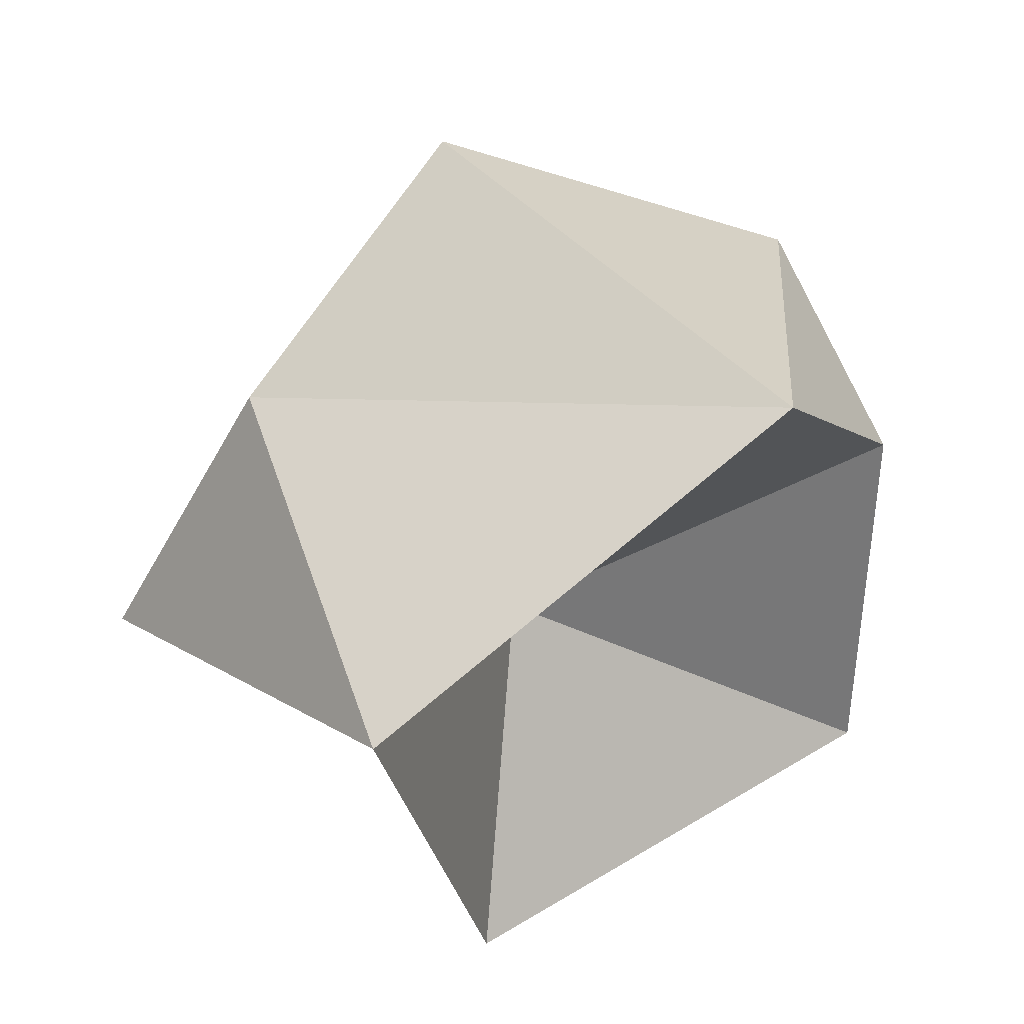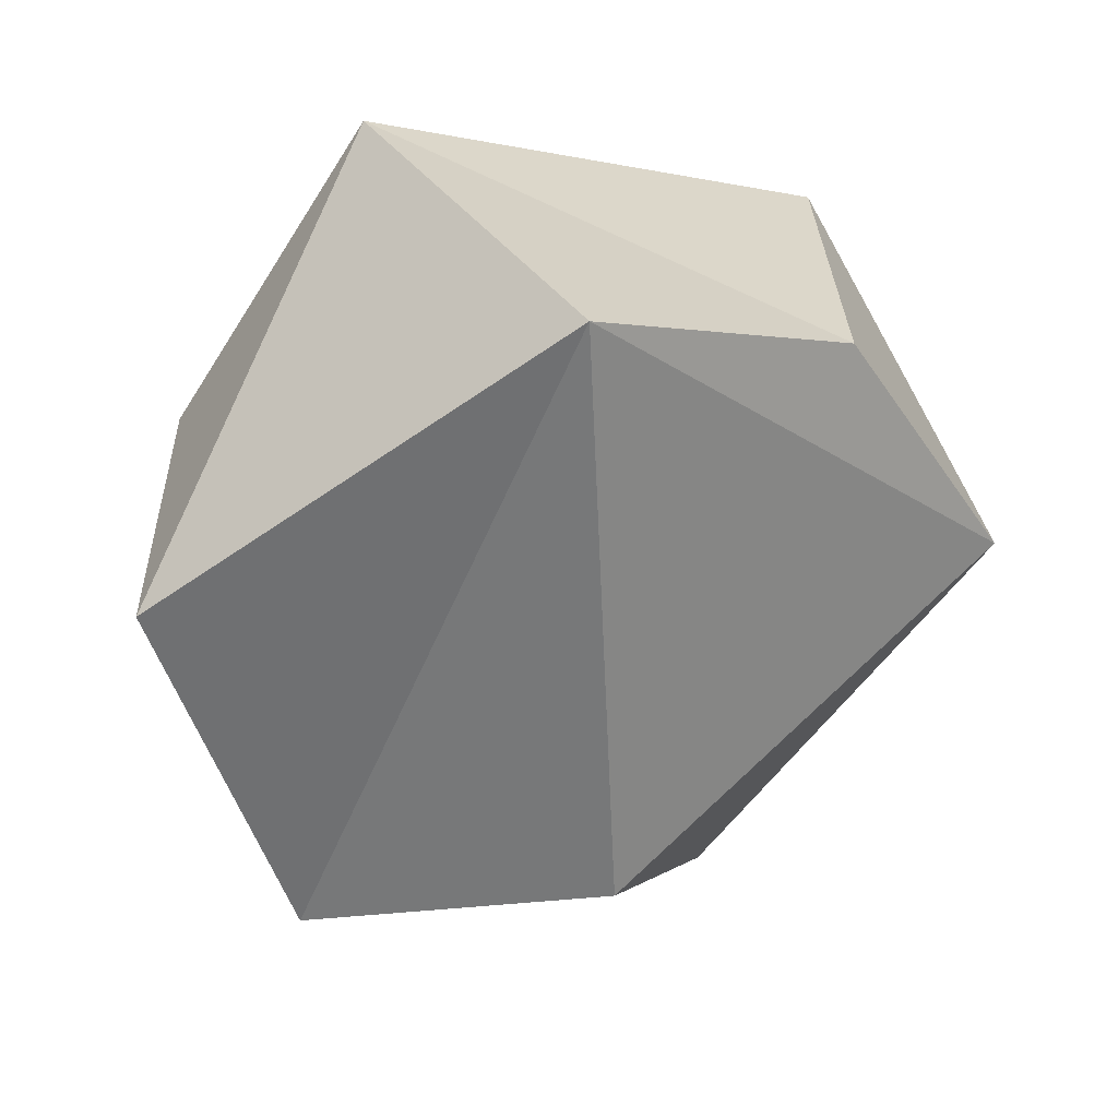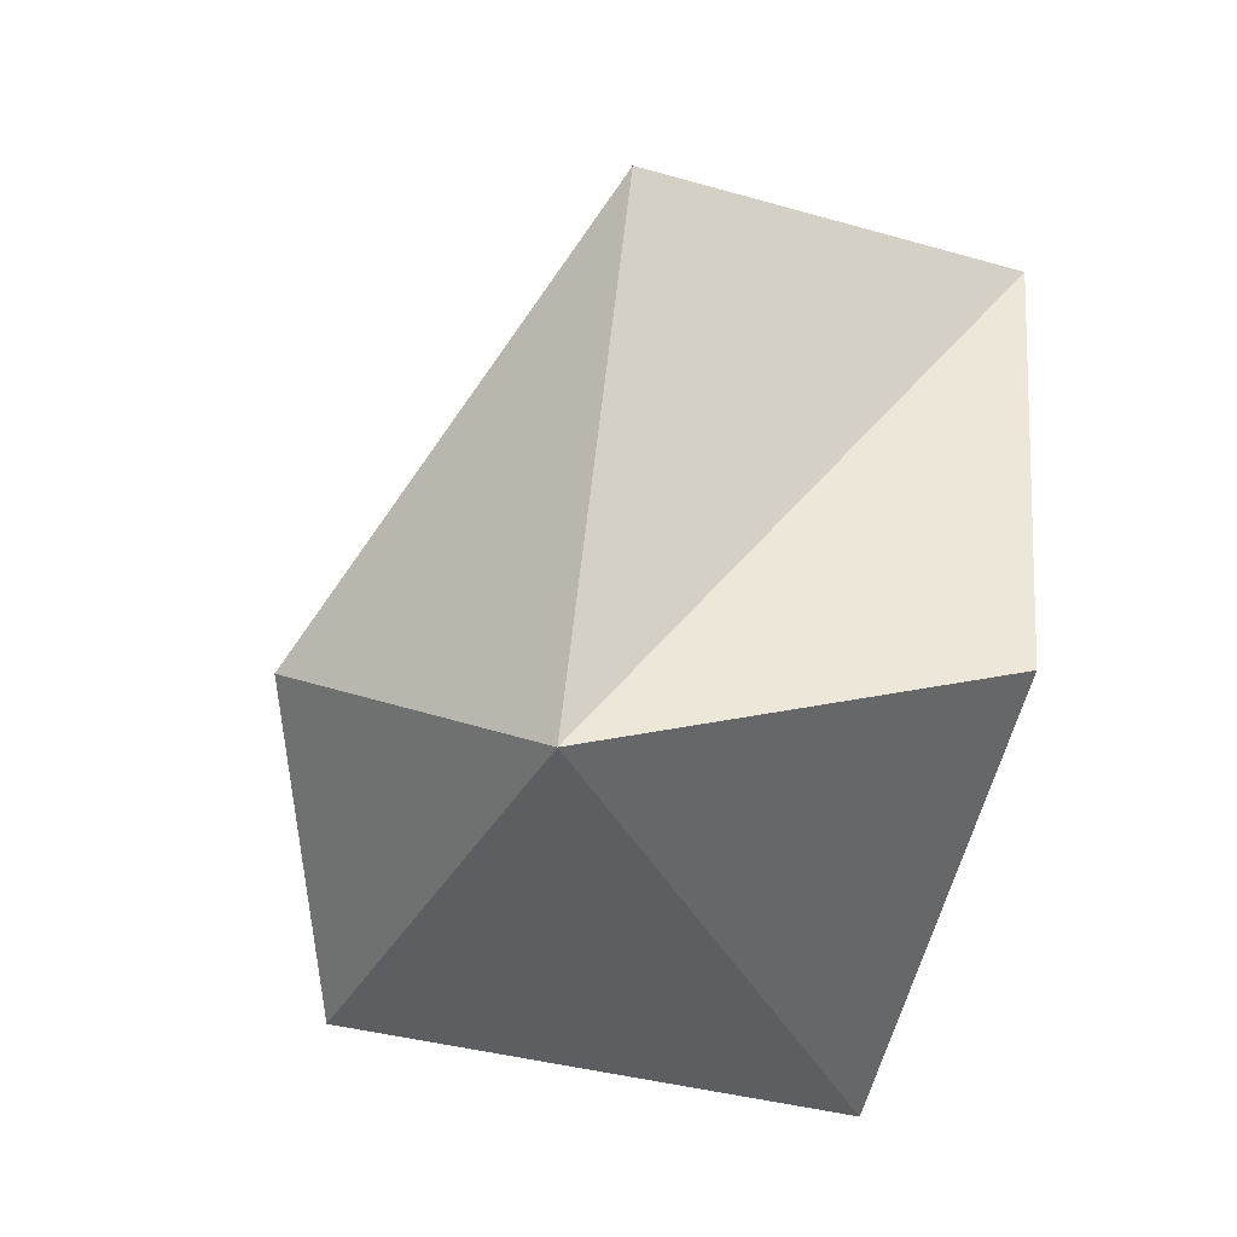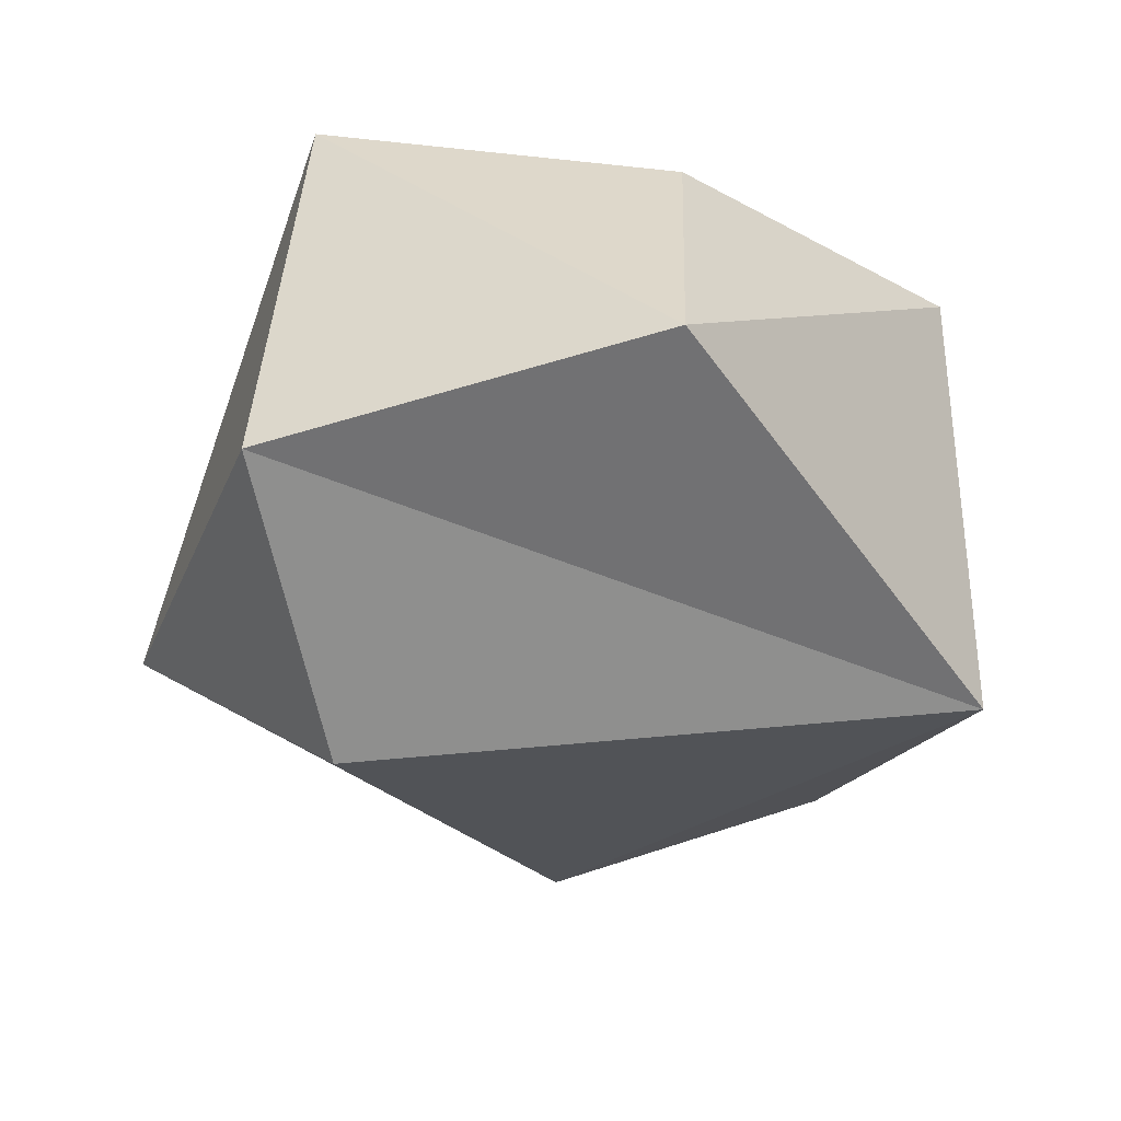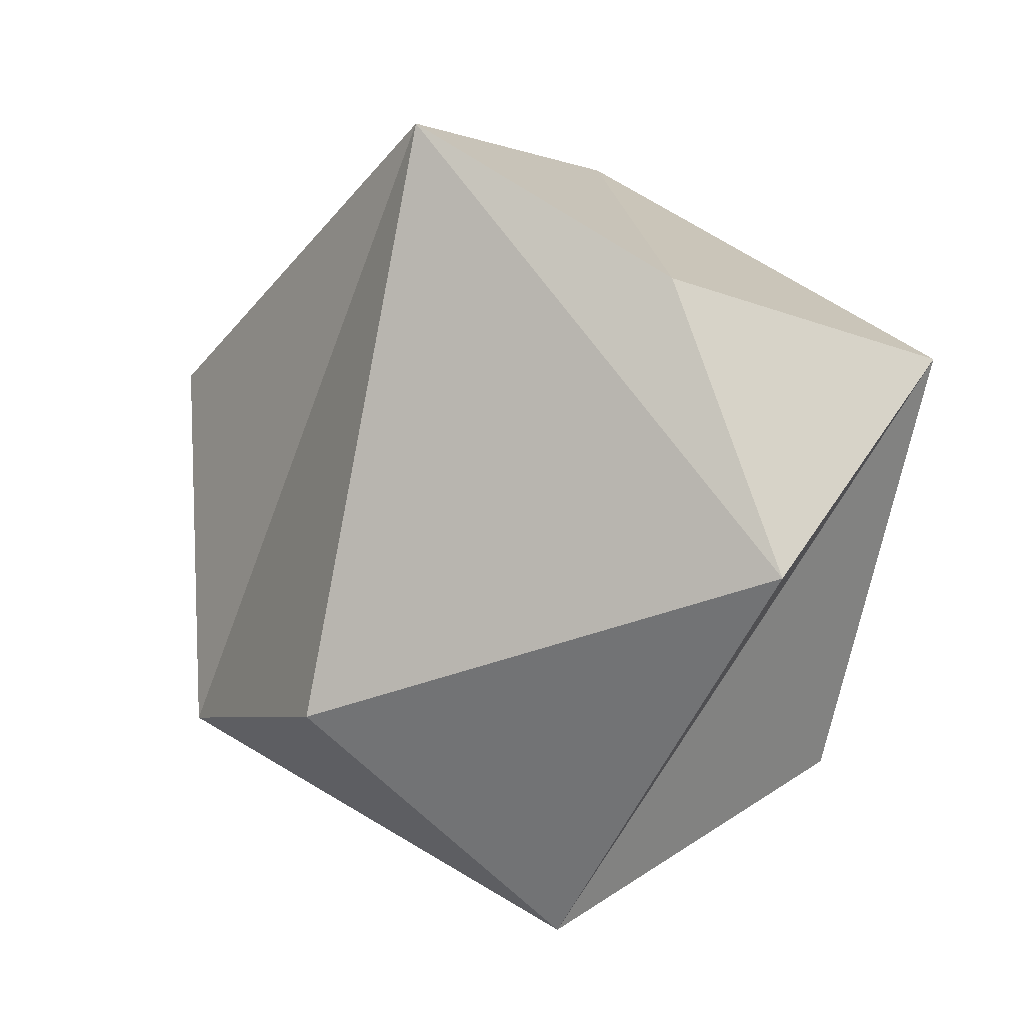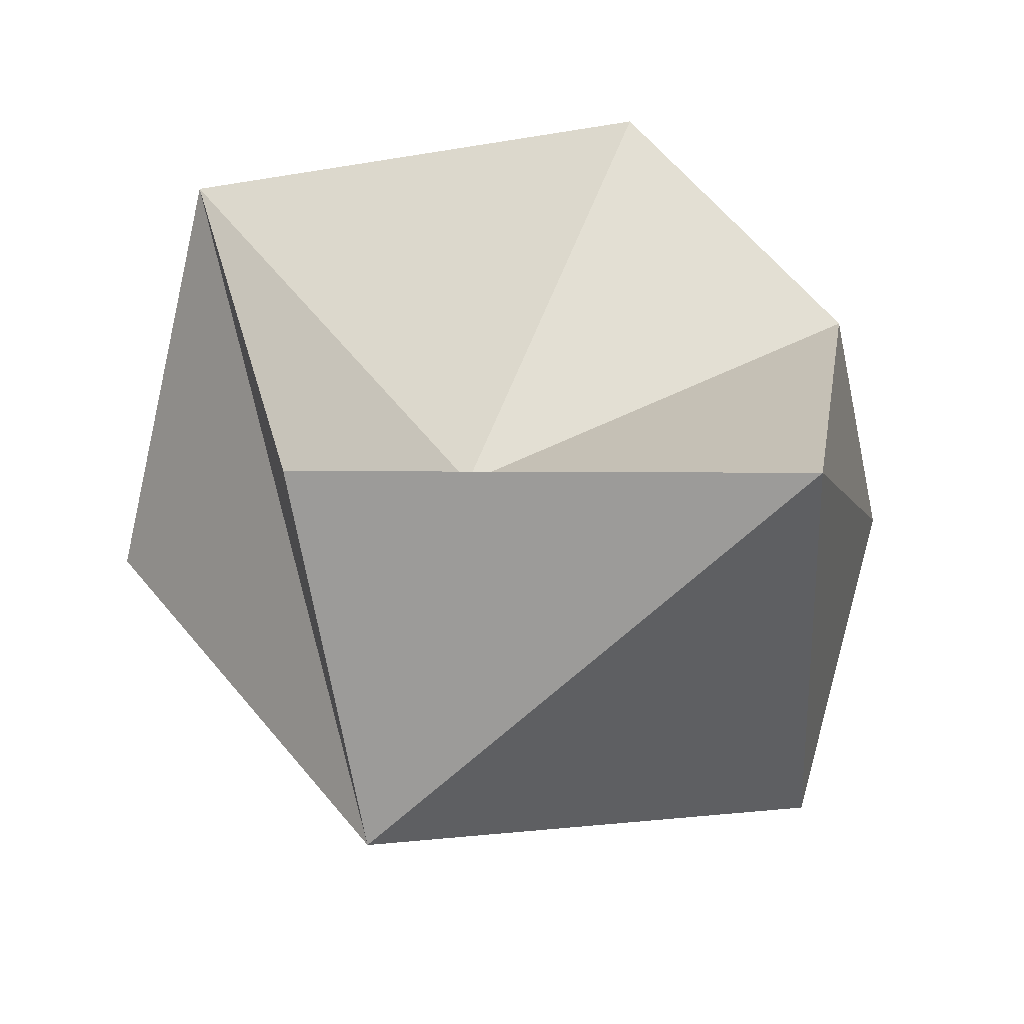
<metadata>
{"format":"obj","ext":"obj","renderer":"f3d","projection":"perspective","resolution":1024,"background":"white","views":[{"elev":49.2,"azim":55.5,"up":"+Z"},{"elev":45.3,"azim":-105.4,"up":"+Z"},{"elev":-57.7,"azim":-15.2,"up":"+Z"},{"elev":49.7,"azim":-82.1,"up":"+Y"},{"elev":11.7,"azim":-49.5,"up":"+Z"},{"elev":-51.3,"azim":86.6,"up":"+Z"}]}
</metadata>
<code>
o link12
v 66.18 43.76 95.55
v 51.44 50.22 99.01
v 55.46 49.86 114.3
v 56.34 38.67 103.6
v 56.82 46.08 92.52
v 57.22 42.78 110.6
v 66.33 40.55 107.8
v 60.96 48.26 102.2
v 66.52 52.57 112.4
v 66.54 56.52 95.99
v 54.39 57.75 96.85
v 56.88 60.48 106.4
v 64.37 58.28 105.6
f 2 4 3
f 2 5 4
f 9 6 7
f 10 1 5
f 9 3 6
f 12 10 11
f 13 8 10
f 13 9 8
f 12 9 13
f 3 4 6
f 7 4 5
f 6 4 7
f 7 5 1
f 7 1 8
f 11 10 5
f 11 2 3
f 11 5 2
f 3 12 11
f 12 3 9
f 10 8 1
f 8 9 7
f 13 10 12

</code>
